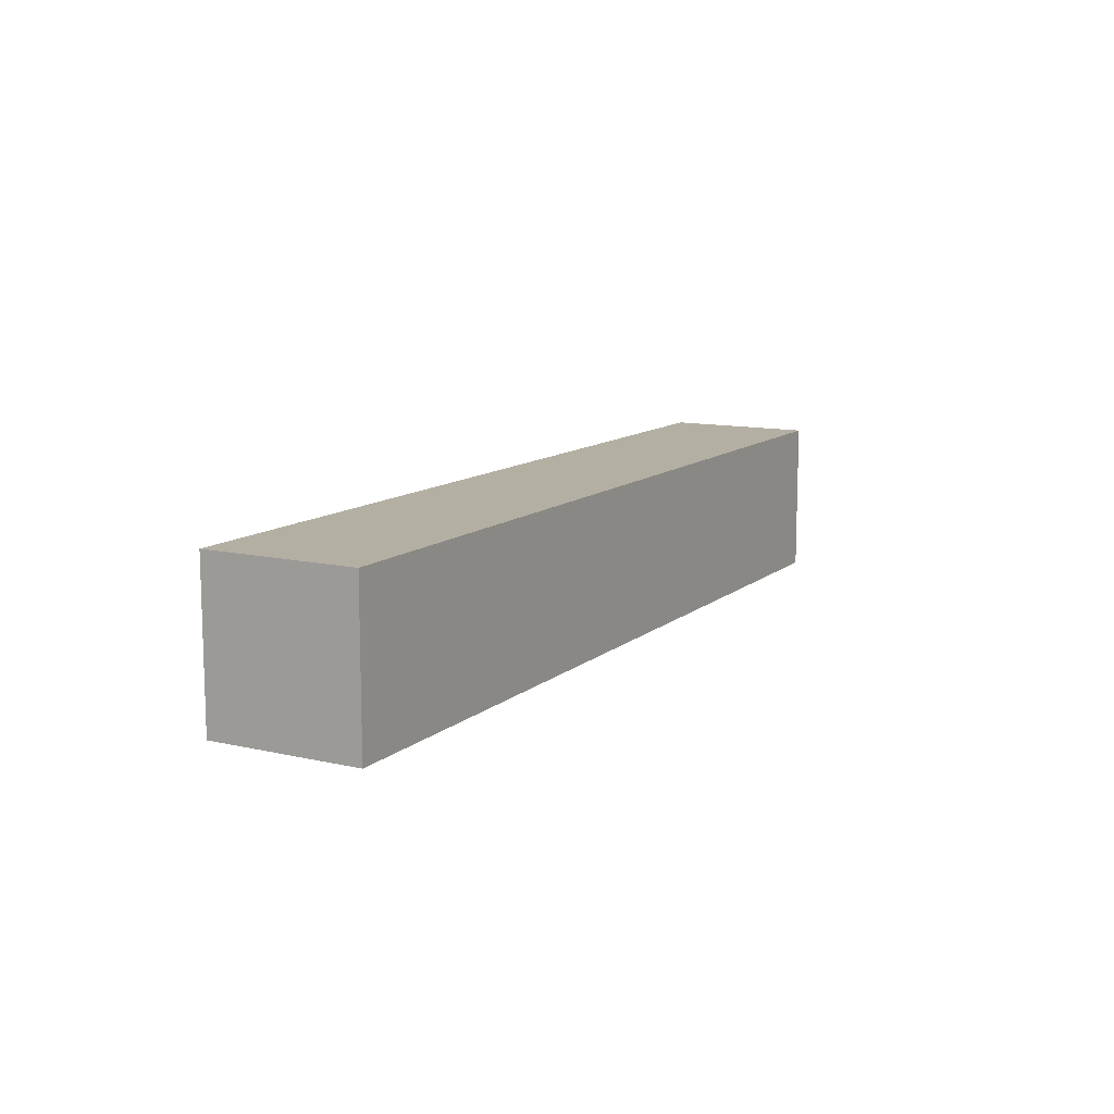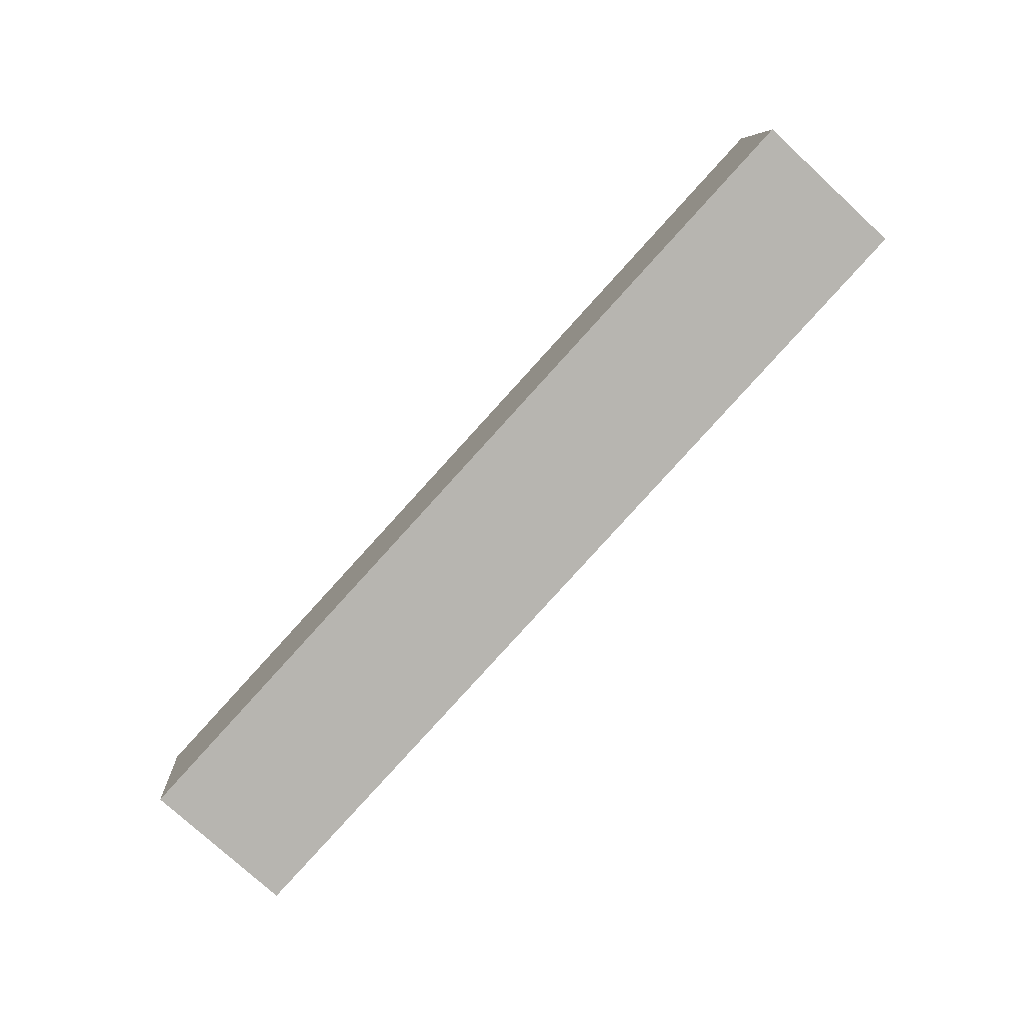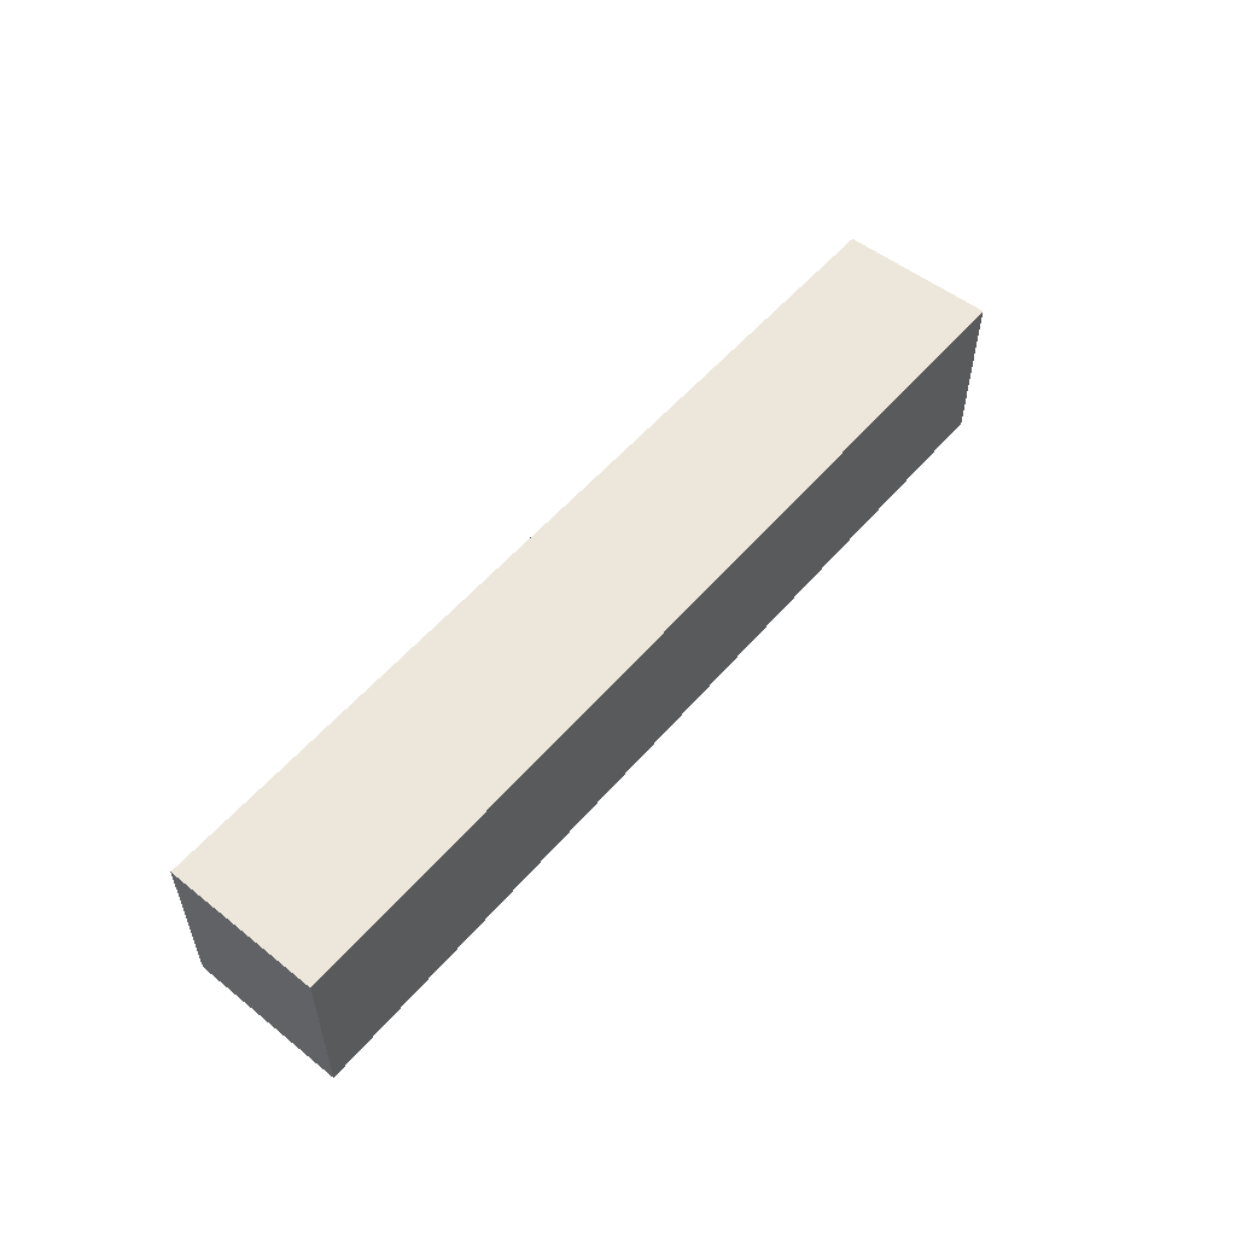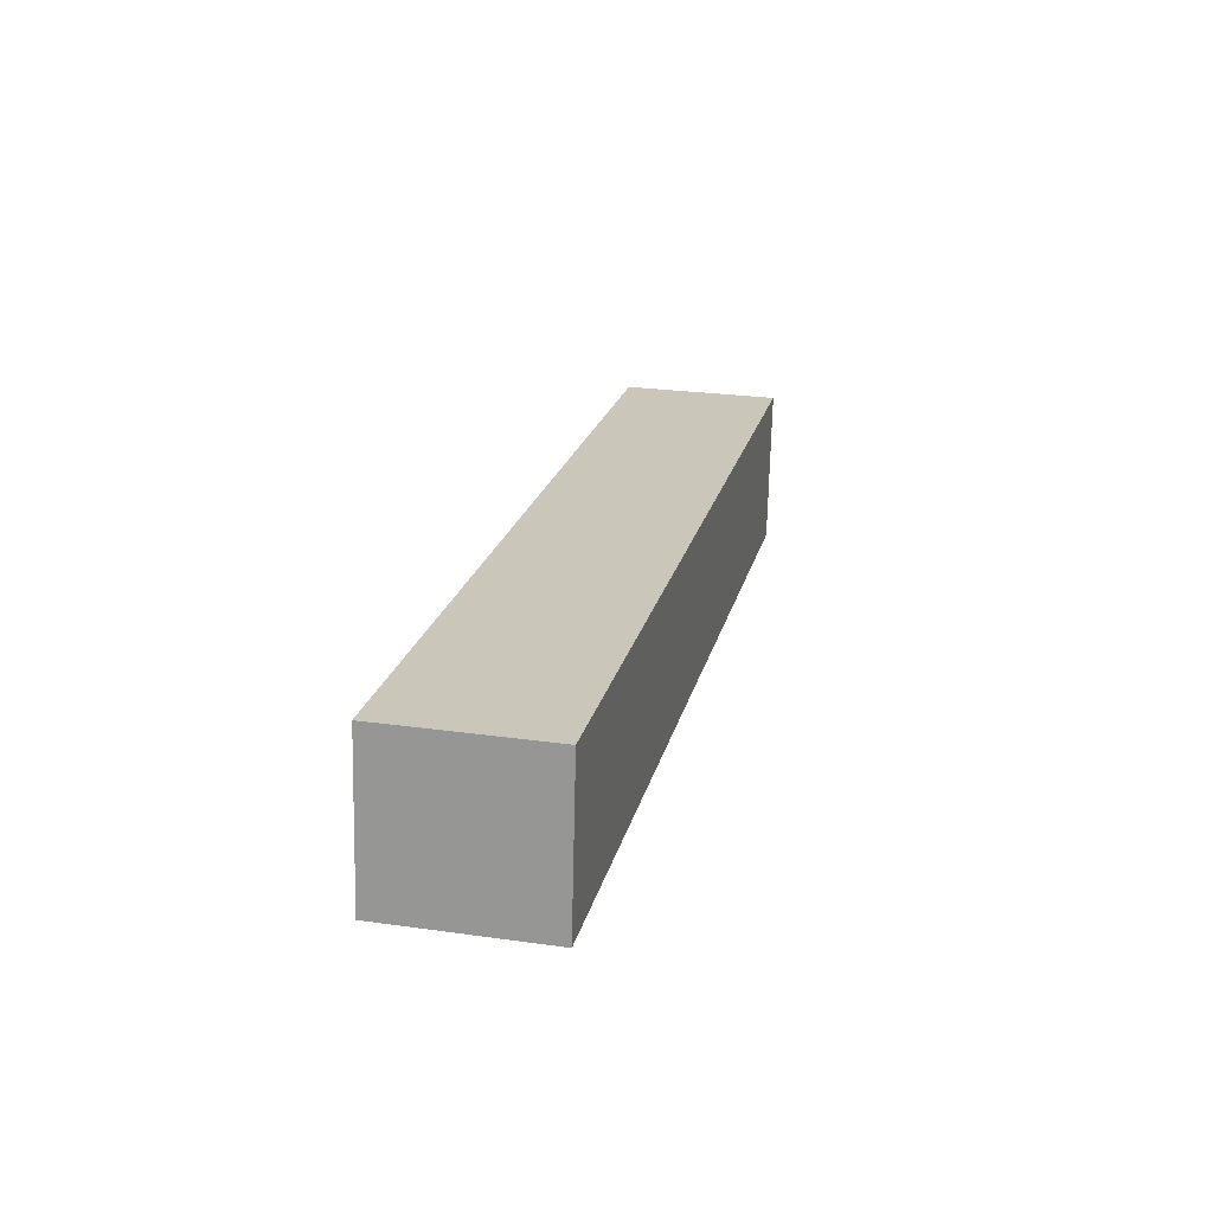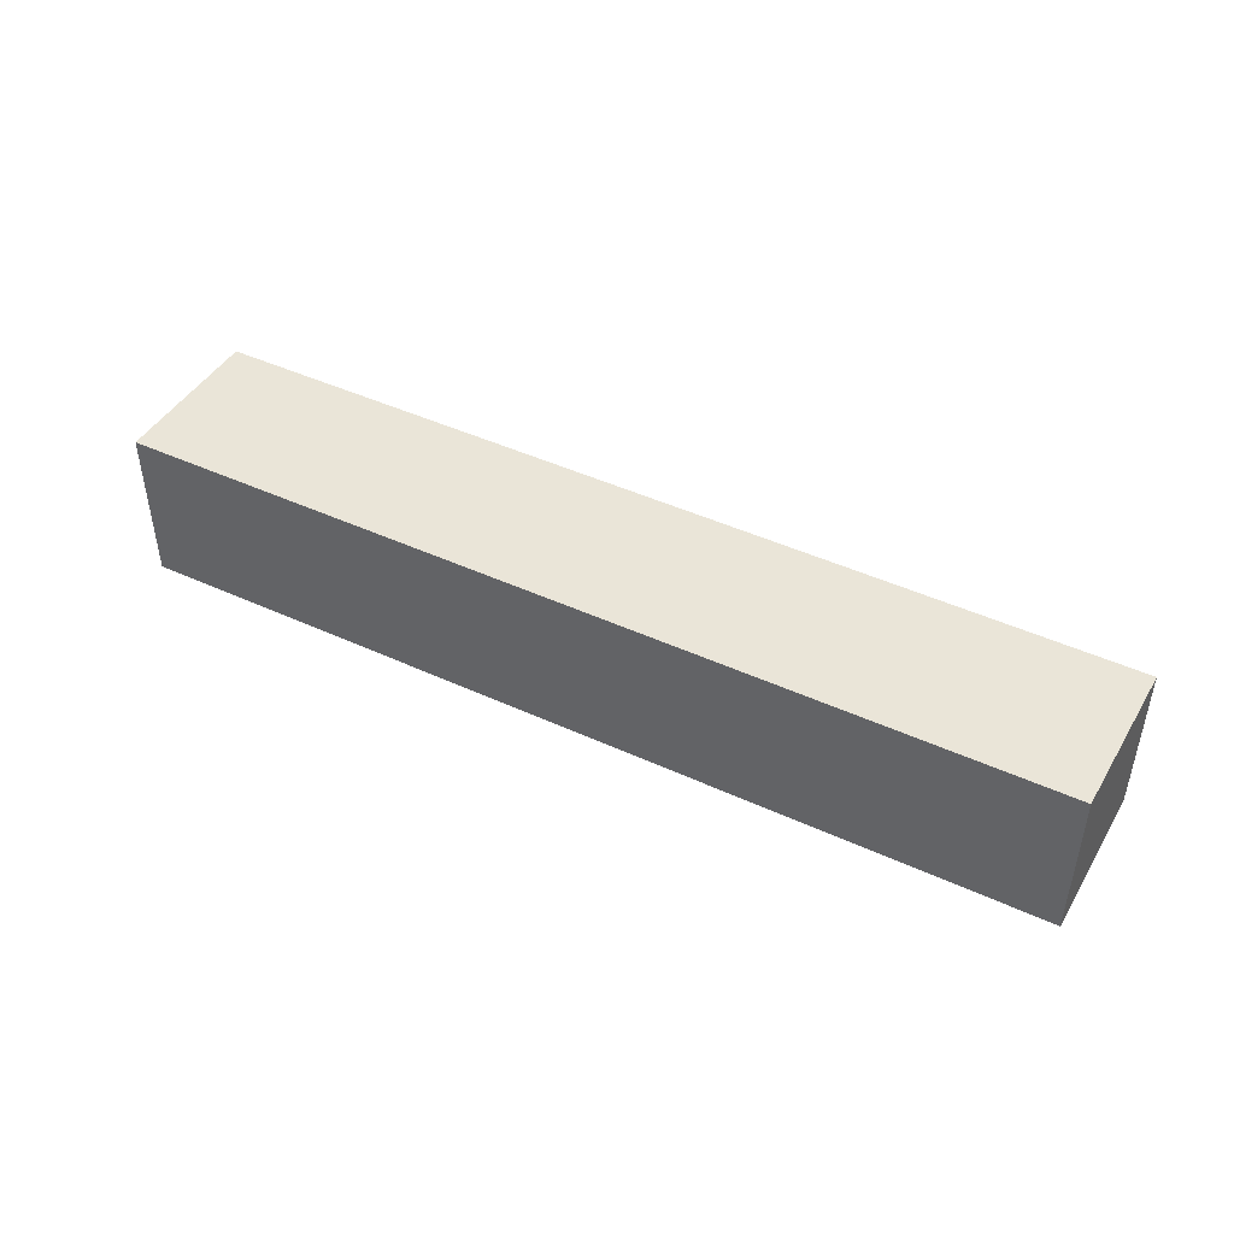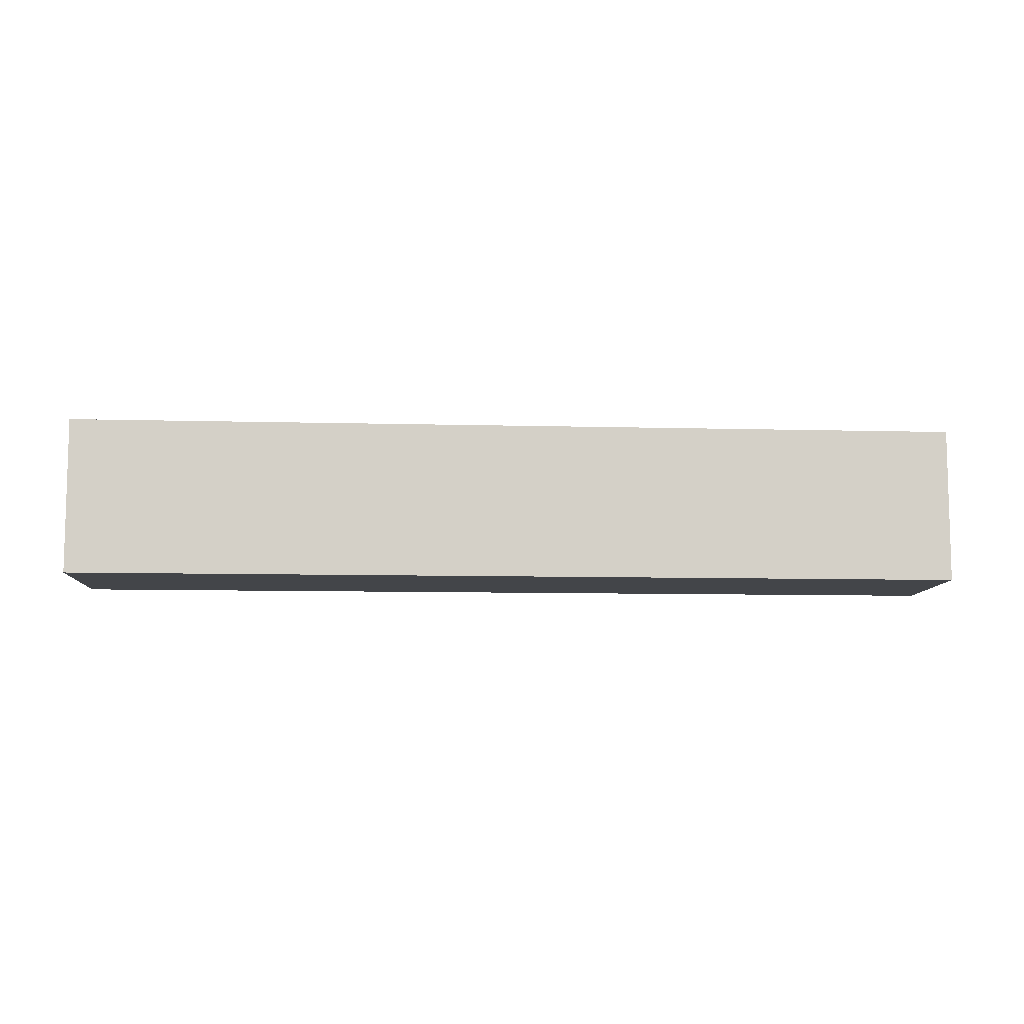
<metadata>
{"format":"obj","ext":"obj","renderer":"f3d","projection":"perspective","resolution":1024,"background":"white","views":[{"elev":11.2,"azim":-66.6,"up":"+Z"},{"elev":-76.9,"azim":-132.6,"up":"+Y"},{"elev":53.1,"azim":-55.8,"up":"+Z"},{"elev":25.7,"azim":-77.4,"up":"+Y"},{"elev":45.3,"azim":-156.9,"up":"+Z"},{"elev":-8.9,"azim":171.0,"up":"+Z"}]}
</metadata>
<code>
g d_2_r
v 0.468 -0.03723 -0.02515
v 0.468 -0.03723 0.0559
v 0.4765 0.04132 0.0559
v 0.4765 0.04132 -0.02515
v 0 0.002575 -0.02515
v 0.468 -0.03723 -0.02515
v 0.4765 0.04132 -0.02515
v 0.008445 0.08113 -0.02515
v 0.008445 0.08113 -0.02515
v 0.4765 0.04132 -0.02515
v 0.4765 0.04132 0.0559
v 0.008445 0.08113 0.0559
v 0.008445 0.08113 0.0559
v 0.4765 0.04132 0.0559
v 0.468 -0.03723 0.0559
v -9.537e-09 0.002575 0.0559
v -9.537e-09 0.002575 0.0559
v 0.468 -0.03723 0.0559
v 0.468 -0.03723 -0.02515
v 0 0.002575 -0.02515
v 0 0.002575 -0.02515
v 0.008445 0.08113 -0.02515
v 0.008445 0.08113 0.0559
v -9.537e-09 0.002575 0.0559
g d_2_r_0
f 3 2 1
f 4 3 1
f 7 6 5
f 8 7 5
f 11 10 9
f 12 11 9
f 15 14 13
f 16 15 13
f 19 18 17
f 20 19 17
f 23 22 21
f 24 23 21

</code>
